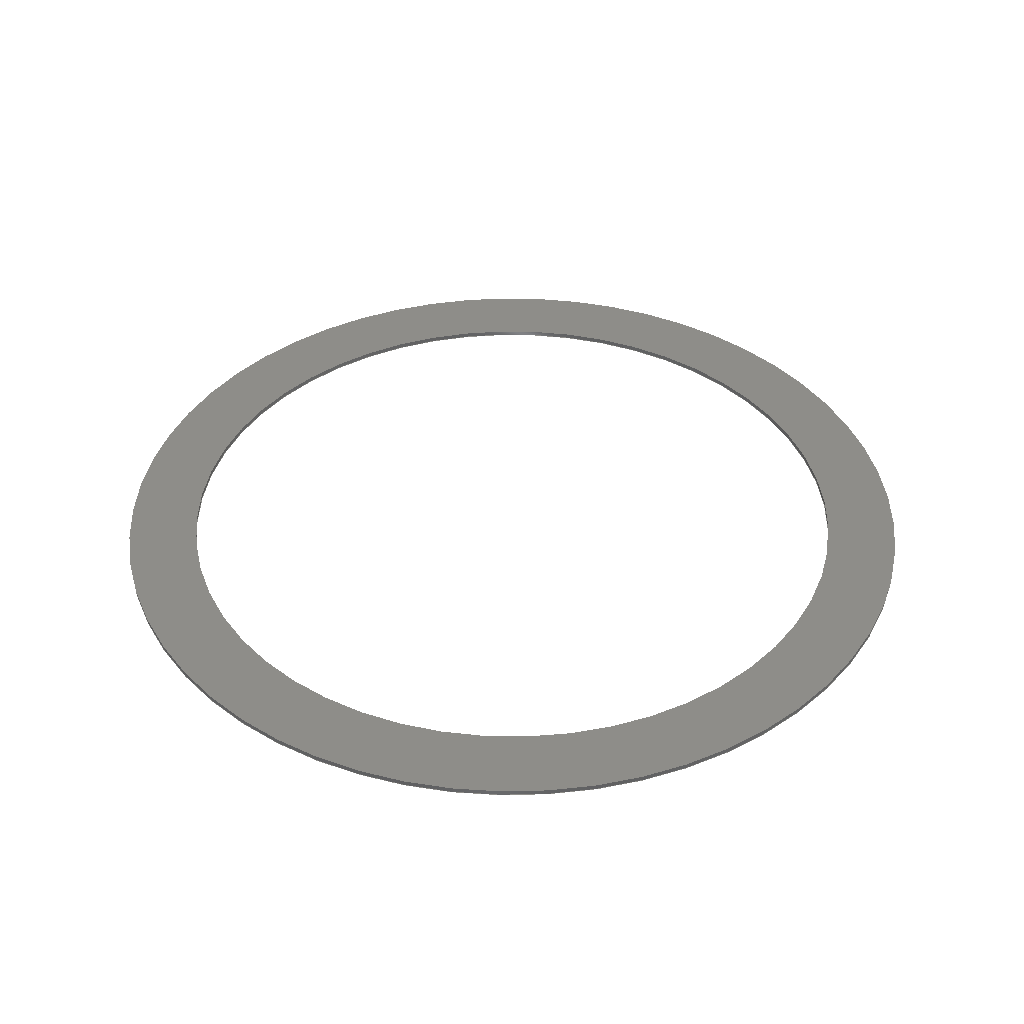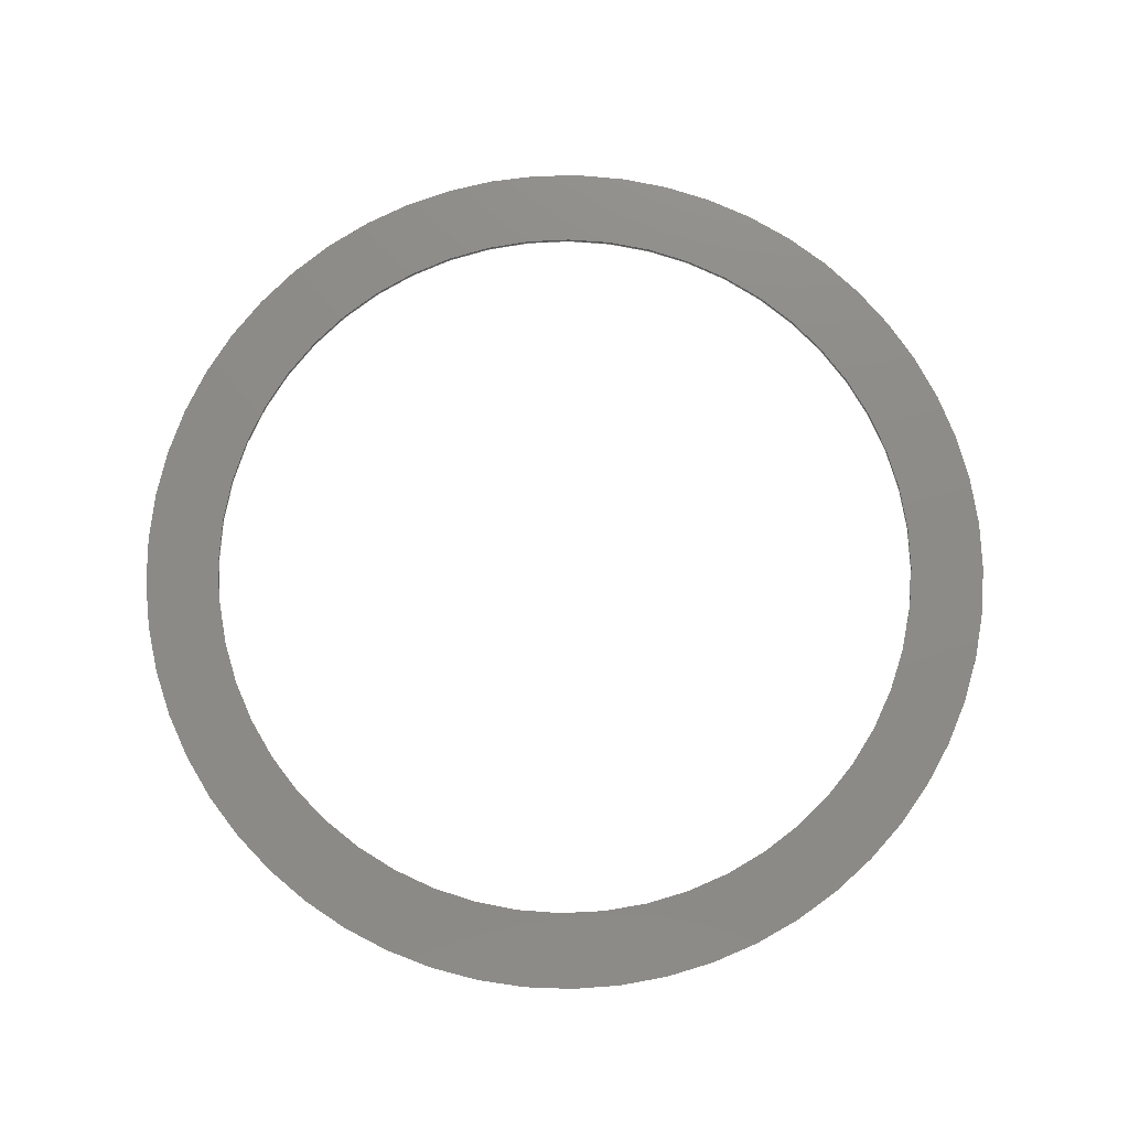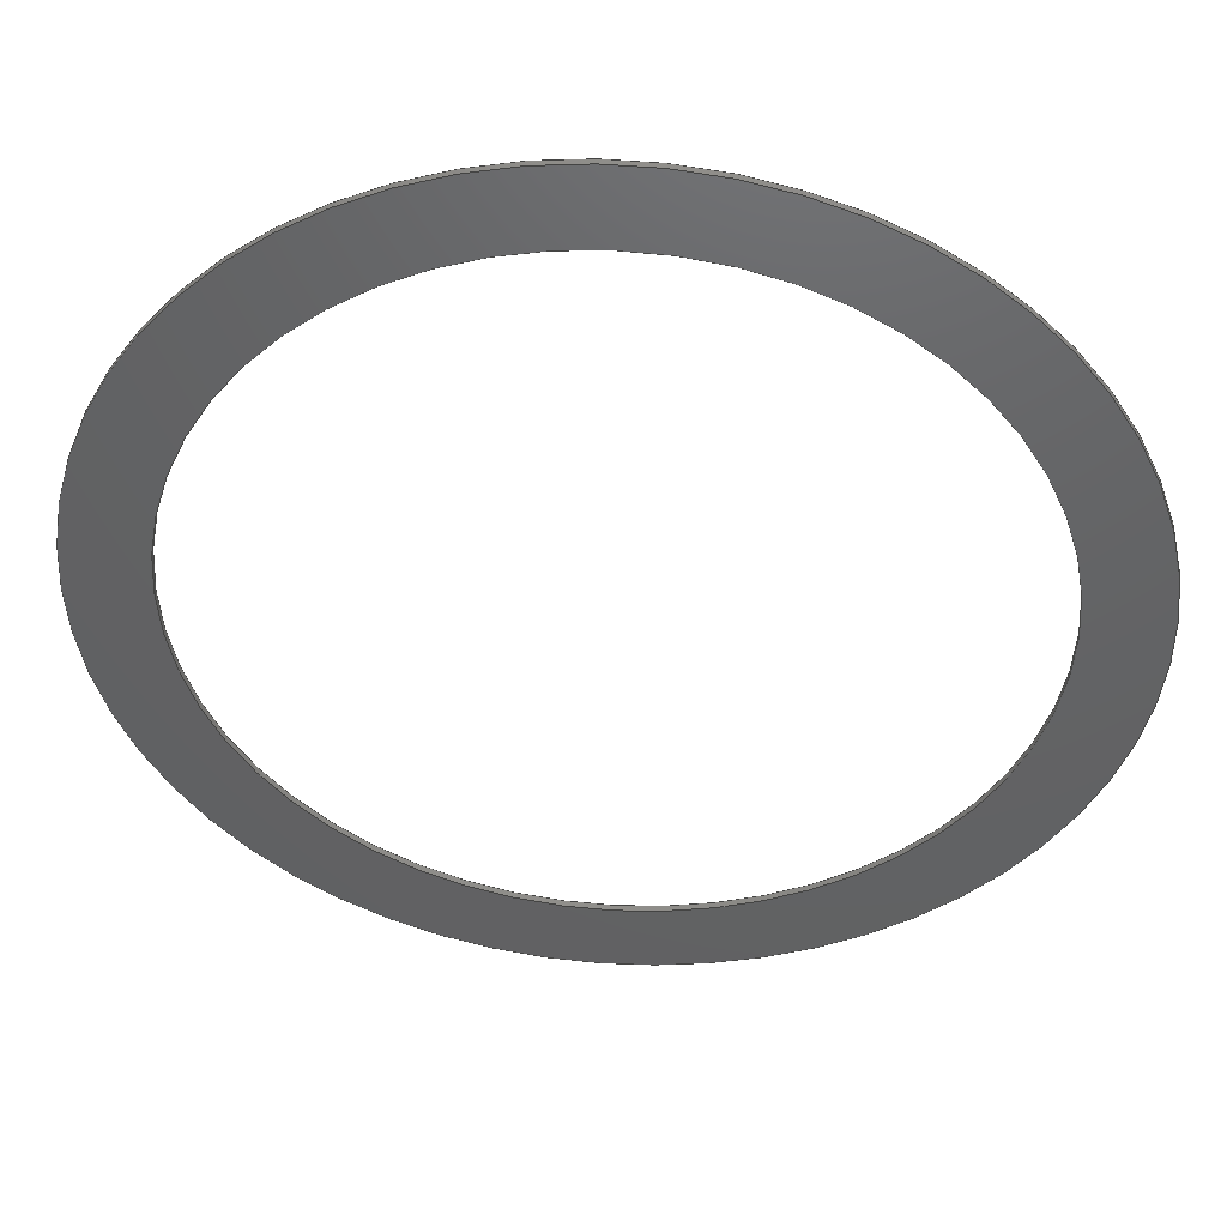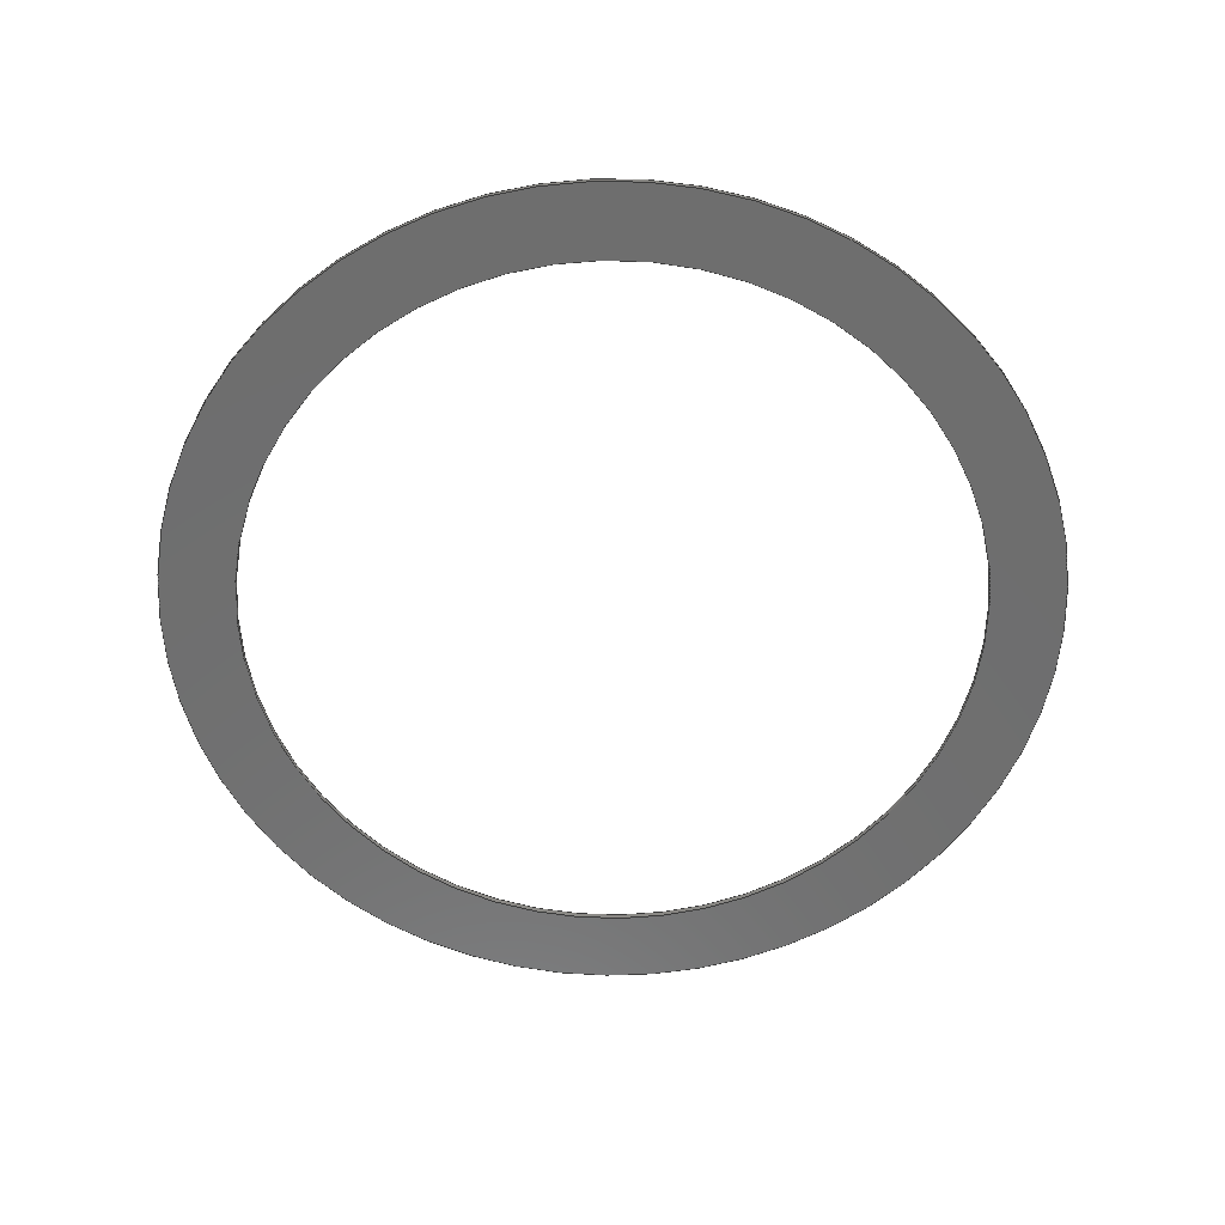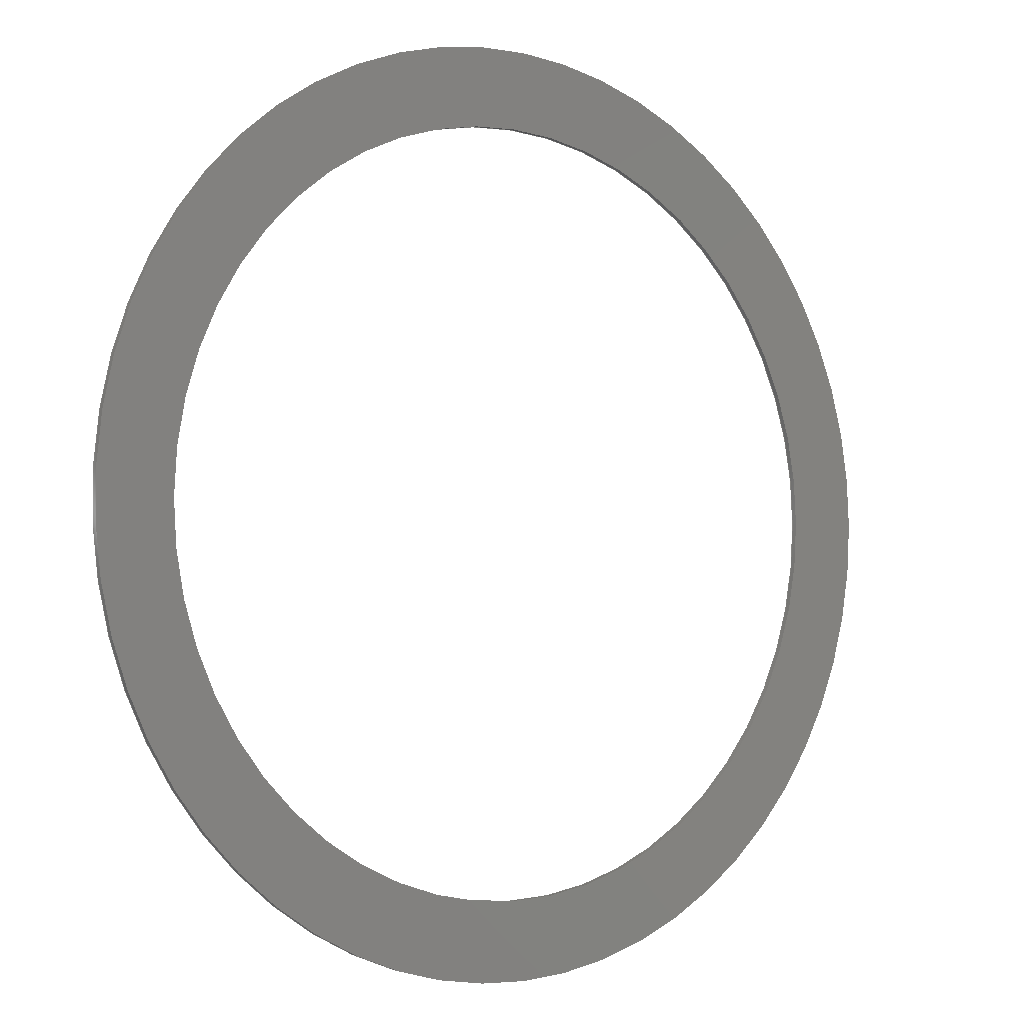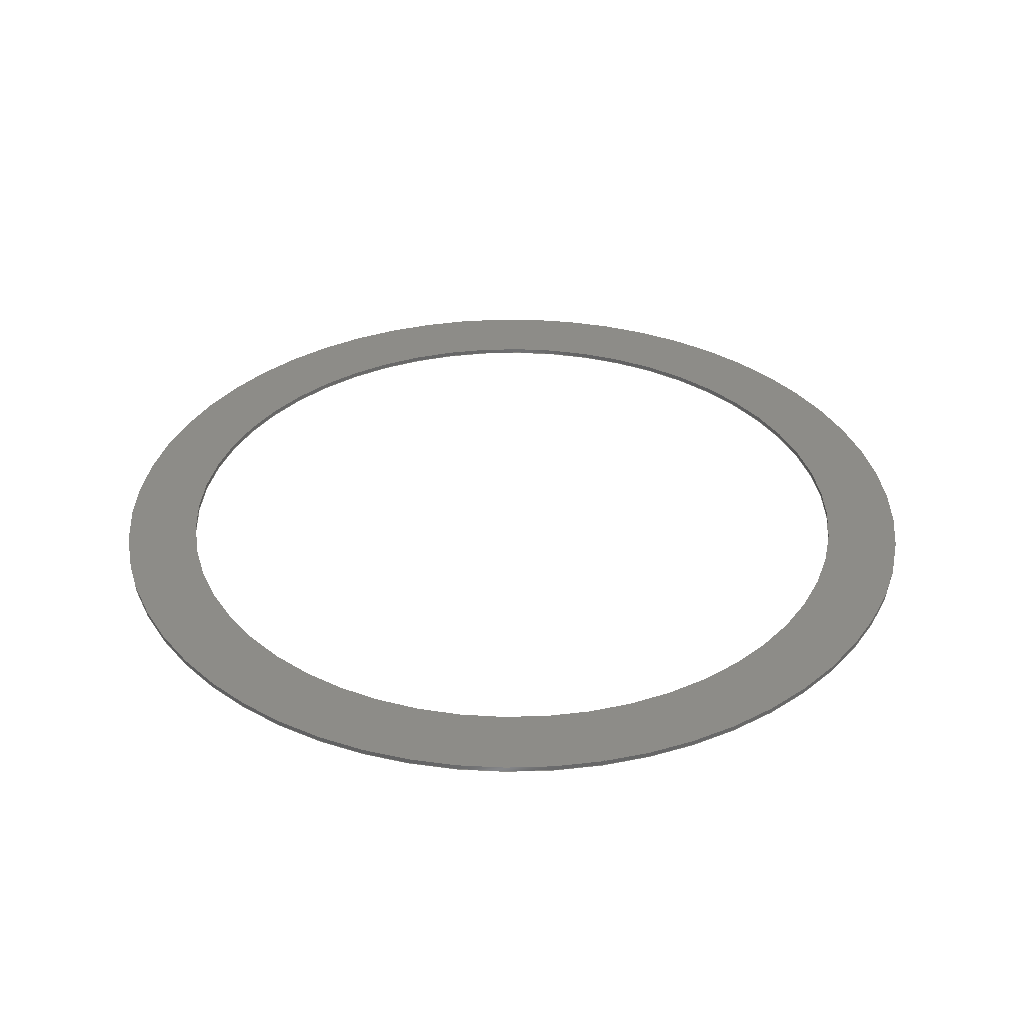
<metadata>
{"format":"step","ext":"step","renderer":"f3d","projection":"perspective","resolution":1024,"background":"white","views":[{"elev":39.6,"azim":-154.7,"up":"+Z"},{"elev":76.1,"azim":-144.7,"up":"+Z"},{"elev":45.2,"azim":-176.2,"up":"+Y"},{"elev":-60.4,"azim":174.4,"up":"+Z"},{"elev":-3.3,"azim":-37.0,"up":"+Y"},{"elev":35.3,"azim":-130.2,"up":"+Z"}]}
</metadata>
<code>
ISO-10303-21;
DATA;
#1 = APPLICATION_PROTOCOL_DEFINITION('international standard',
  'automotive_design',2000,#2);
#2 = APPLICATION_CONTEXT(
  'core data for automotive mechanical design processes');
#3 = SHAPE_DEFINITION_REPRESENTATION(#4,#10);
#4 = PRODUCT_DEFINITION_SHAPE('','',#5);
#5 = PRODUCT_DEFINITION('design','',#6,#9);
#6 = PRODUCT_DEFINITION_FORMATION('','',#7);
#7 = PRODUCT('PCB','PCB','',(#8));
#8 = PRODUCT_CONTEXT('',#2,'mechanical');
#9 = PRODUCT_DEFINITION_CONTEXT('part definition',#2,'design');
#10 = SHAPE_REPRESENTATION('',(#11,#15),#19);
#11 = AXIS2_PLACEMENT_3D('',#12,#13,#14);
#12 = CARTESIAN_POINT('',(0,0,0));
#13 = DIRECTION('',(0,0,1));
#14 = DIRECTION('',(1,0,-0));
#15 = AXIS2_PLACEMENT_3D('',#16,#17,#18);
#16 = CARTESIAN_POINT('',(0,0,0));
#17 = DIRECTION('',(0,0,1));
#18 = DIRECTION('',(1,0,-0));
#19 = ( GEOMETRIC_REPRESENTATION_CONTEXT(3) 
GLOBAL_UNCERTAINTY_ASSIGNED_CONTEXT((#23)) GLOBAL_UNIT_ASSIGNED_CONTEXT(
(#20,#21,#22)) REPRESENTATION_CONTEXT('Context #1',
  '3D Context with UNIT and UNCERTAINTY') );
#20 = ( LENGTH_UNIT() NAMED_UNIT(*) SI_UNIT(.MILLI.,.METRE.) );
#21 = ( NAMED_UNIT(*) PLANE_ANGLE_UNIT() SI_UNIT($,.RADIAN.) );
#22 = ( NAMED_UNIT(*) SI_UNIT($,.STERADIAN.) SOLID_ANGLE_UNIT() );
#23 = UNCERTAINTY_MEASURE_WITH_UNIT(LENGTH_MEASURE(1e-07),#20,
  'distance_accuracy_value','confusion accuracy');
#24 = PRODUCT_RELATED_PRODUCT_CATEGORY('part',$,(#7));
#25 = SHAPE_DEFINITION_REPRESENTATION(#26,#32);
#26 = PRODUCT_DEFINITION_SHAPE('','',#27);
#27 = PRODUCT_DEFINITION('design','',#28,#31);
#28 = PRODUCT_DEFINITION_FORMATION('','',#29);
#29 = PRODUCT('Board','Board','',(#30));
#30 = PRODUCT_CONTEXT('',#2,'mechanical');
#31 = PRODUCT_DEFINITION_CONTEXT('part definition',#2,'design');
#32 = SHAPE_REPRESENTATION('',(#11,#33),#37);
#33 = AXIS2_PLACEMENT_3D('',#34,#35,#36);
#34 = CARTESIAN_POINT('',(0,0,-0.4115));
#35 = DIRECTION('',(0,0,1));
#36 = DIRECTION('',(1,0,-0));
#37 = ( GEOMETRIC_REPRESENTATION_CONTEXT(3) 
GLOBAL_UNCERTAINTY_ASSIGNED_CONTEXT((#41)) GLOBAL_UNIT_ASSIGNED_CONTEXT(
(#38,#39,#40)) REPRESENTATION_CONTEXT('Context #1',
  '3D Context with UNIT and UNCERTAINTY') );
#38 = ( LENGTH_UNIT() NAMED_UNIT(*) SI_UNIT(.MILLI.,.METRE.) );
#39 = ( NAMED_UNIT(*) PLANE_ANGLE_UNIT() SI_UNIT($,.RADIAN.) );
#40 = ( NAMED_UNIT(*) SI_UNIT($,.STERADIAN.) SOLID_ANGLE_UNIT() );
#41 = UNCERTAINTY_MEASURE_WITH_UNIT(LENGTH_MEASURE(1e-07),#38,
  'distance_accuracy_value','confusion accuracy');
#42 = ADVANCED_BREP_SHAPE_REPRESENTATION('',(#11,#43),#135);
#43 = MANIFOLD_SOLID_BREP('',#44);
#44 = CLOSED_SHELL('',(#45,#78,#111,#123));
#45 = ADVANCED_FACE('',(#46),#73,.T.);
#46 = FACE_BOUND('',#47,.F.);
#47 = EDGE_LOOP('',(#48,#58,#65,#66));
#48 = ORIENTED_EDGE('',*,*,#49,.T.);
#49 = EDGE_CURVE('',#50,#52,#54,.T.);
#50 = VERTEX_POINT('',#51);
#51 = CARTESIAN_POINT('',(32.09,-0.68,0));
#52 = VERTEX_POINT('',#53);
#53 = CARTESIAN_POINT('',(32.09,-0.68,0.4115));
#54 = LINE('',#55,#56);
#55 = CARTESIAN_POINT('',(32.09,-0.68,0));
#56 = VECTOR('',#57,1);
#57 = DIRECTION('',(0,0,1));
#58 = ORIENTED_EDGE('',*,*,#59,.T.);
#59 = EDGE_CURVE('',#52,#52,#60,.T.);
#60 = CIRCLE('',#61,32.5);
#61 = AXIS2_PLACEMENT_3D('',#62,#63,#64);
#62 = CARTESIAN_POINT('',(-0.41,-0.68,0.4115));
#63 = DIRECTION('',(0,0,1));
#64 = DIRECTION('',(1,0,-0));
#65 = ORIENTED_EDGE('',*,*,#49,.F.);
#66 = ORIENTED_EDGE('',*,*,#67,.F.);
#67 = EDGE_CURVE('',#50,#50,#68,.T.);
#68 = CIRCLE('',#69,32.5);
#69 = AXIS2_PLACEMENT_3D('',#70,#71,#72);
#70 = CARTESIAN_POINT('',(-0.41,-0.68,0));
#71 = DIRECTION('',(0,0,1));
#72 = DIRECTION('',(1,0,-0));
#73 = CYLINDRICAL_SURFACE('',#74,32.5);
#74 = AXIS2_PLACEMENT_3D('',#75,#76,#77);
#75 = CARTESIAN_POINT('',(-0.41,-0.68,0));
#76 = DIRECTION('',(-0,-0,-1));
#77 = DIRECTION('',(1,0,-0));
#78 = ADVANCED_FACE('',(#79),#106,.F.);
#79 = FACE_BOUND('',#80,.T.);
#80 = EDGE_LOOP('',(#81,#91,#98,#99));
#81 = ORIENTED_EDGE('',*,*,#82,.T.);
#82 = EDGE_CURVE('',#83,#85,#87,.T.);
#83 = VERTEX_POINT('',#84);
#84 = CARTESIAN_POINT('',(26.59,-0.68,0));
#85 = VERTEX_POINT('',#86);
#86 = CARTESIAN_POINT('',(26.59,-0.68,0.4115));
#87 = LINE('',#88,#89);
#88 = CARTESIAN_POINT('',(26.59,-0.68,0));
#89 = VECTOR('',#90,1);
#90 = DIRECTION('',(0,0,1));
#91 = ORIENTED_EDGE('',*,*,#92,.T.);
#92 = EDGE_CURVE('',#85,#85,#93,.T.);
#93 = CIRCLE('',#94,27);
#94 = AXIS2_PLACEMENT_3D('',#95,#96,#97);
#95 = CARTESIAN_POINT('',(-0.41,-0.68,0.4115));
#96 = DIRECTION('',(0,0,1));
#97 = DIRECTION('',(1,0,-0));
#98 = ORIENTED_EDGE('',*,*,#82,.F.);
#99 = ORIENTED_EDGE('',*,*,#100,.F.);
#100 = EDGE_CURVE('',#83,#83,#101,.T.);
#101 = CIRCLE('',#102,27);
#102 = AXIS2_PLACEMENT_3D('',#103,#104,#105);
#103 = CARTESIAN_POINT('',(-0.41,-0.68,0));
#104 = DIRECTION('',(0,0,1));
#105 = DIRECTION('',(1,0,-0));
#106 = CYLINDRICAL_SURFACE('',#107,27);
#107 = AXIS2_PLACEMENT_3D('',#108,#109,#110);
#108 = CARTESIAN_POINT('',(-0.41,-0.68,0));
#109 = DIRECTION('',(-0,-0,-1));
#110 = DIRECTION('',(1,0,-0));
#111 = ADVANCED_FACE('',(#112,#115),#118,.F.);
#112 = FACE_BOUND('',#113,.F.);
#113 = EDGE_LOOP('',(#114));
#114 = ORIENTED_EDGE('',*,*,#67,.T.);
#115 = FACE_BOUND('',#116,.F.);
#116 = EDGE_LOOP('',(#117));
#117 = ORIENTED_EDGE('',*,*,#100,.F.);
#118 = PLANE('',#119);
#119 = AXIS2_PLACEMENT_3D('',#120,#121,#122);
#120 = CARTESIAN_POINT('',(-0.41,-0.68,0));
#121 = DIRECTION('',(0,0,1));
#122 = DIRECTION('',(1,0,-0));
#123 = ADVANCED_FACE('',(#124,#127),#130,.T.);
#124 = FACE_BOUND('',#125,.T.);
#125 = EDGE_LOOP('',(#126));
#126 = ORIENTED_EDGE('',*,*,#59,.T.);
#127 = FACE_BOUND('',#128,.T.);
#128 = EDGE_LOOP('',(#129));
#129 = ORIENTED_EDGE('',*,*,#92,.F.);
#130 = PLANE('',#131);
#131 = AXIS2_PLACEMENT_3D('',#132,#133,#134);
#132 = CARTESIAN_POINT('',(-0.41,-0.68,0.4115));
#133 = DIRECTION('',(0,0,1));
#134 = DIRECTION('',(1,0,-0));
#135 = ( GEOMETRIC_REPRESENTATION_CONTEXT(3) 
GLOBAL_UNCERTAINTY_ASSIGNED_CONTEXT((#139)) GLOBAL_UNIT_ASSIGNED_CONTEXT
((#136,#137,#138)) REPRESENTATION_CONTEXT('Context #1',
  '3D Context with UNIT and UNCERTAINTY') );
#136 = ( LENGTH_UNIT() NAMED_UNIT(*) SI_UNIT(.MILLI.,.METRE.) );
#137 = ( NAMED_UNIT(*) PLANE_ANGLE_UNIT() SI_UNIT($,.RADIAN.) );
#138 = ( NAMED_UNIT(*) SI_UNIT($,.STERADIAN.) SOLID_ANGLE_UNIT() );
#139 = UNCERTAINTY_MEASURE_WITH_UNIT(LENGTH_MEASURE(1e-07),#136,
  'distance_accuracy_value','confusion accuracy');
#140 = SHAPE_DEFINITION_REPRESENTATION(#141,#42);
#141 = PRODUCT_DEFINITION_SHAPE('','',#142);
#142 = PRODUCT_DEFINITION('design','',#143,#146);
#143 = PRODUCT_DEFINITION_FORMATION('','',#144);
#144 = PRODUCT('Open CASCADE STEP translator 7.5 1.10.1',
  'Open CASCADE STEP translator 7.5 1.10.1','',(#145));
#145 = PRODUCT_CONTEXT('',#2,'mechanical');
#146 = PRODUCT_DEFINITION_CONTEXT('part definition',#2,'design');
#147 = CONTEXT_DEPENDENT_SHAPE_REPRESENTATION(#148,#150);
#148 = ( REPRESENTATION_RELATIONSHIP('','',#42,#32) 
REPRESENTATION_RELATIONSHIP_WITH_TRANSFORMATION(#149) 
SHAPE_REPRESENTATION_RELATIONSHIP() );
#149 = ITEM_DEFINED_TRANSFORMATION('','',#11,#33);
#150 = PRODUCT_DEFINITION_SHAPE('Placement','Placement of an item',#151
  );
#151 = NEXT_ASSEMBLY_USAGE_OCCURRENCE('1','','',#27,#142,$);
#152 = PRODUCT_RELATED_PRODUCT_CATEGORY('part',$,(#144));
#153 = CONTEXT_DEPENDENT_SHAPE_REPRESENTATION(#154,#156);
#154 = ( REPRESENTATION_RELATIONSHIP('','',#32,#10) 
REPRESENTATION_RELATIONSHIP_WITH_TRANSFORMATION(#155) 
SHAPE_REPRESENTATION_RELATIONSHIP() );
#155 = ITEM_DEFINED_TRANSFORMATION('','',#11,#15);
#156 = PRODUCT_DEFINITION_SHAPE('Placement','Placement of an item',#157
  );
#157 = NEXT_ASSEMBLY_USAGE_OCCURRENCE('2','','',#5,#27,$);
#158 = PRODUCT_RELATED_PRODUCT_CATEGORY('part',$,(#29));
#159 = MECHANICAL_DESIGN_GEOMETRIC_PRESENTATION_REPRESENTATION('',(#160)
  ,#135);
#160 = STYLED_ITEM('color',(#161),#43);
#161 = PRESENTATION_STYLE_ASSIGNMENT((#162,#168));
#162 = SURFACE_STYLE_USAGE(.BOTH.,#163);
#163 = SURFACE_SIDE_STYLE('',(#164));
#164 = SURFACE_STYLE_FILL_AREA(#165);
#165 = FILL_AREA_STYLE('',(#166));
#166 = FILL_AREA_STYLE_COLOUR('',#167);
#167 = DRAUGHTING_PRE_DEFINED_COLOUR('black');
#168 = CURVE_STYLE('',#169,POSITIVE_LENGTH_MEASURE(0.1),#167);
#169 = DRAUGHTING_PRE_DEFINED_CURVE_FONT('continuous');
ENDSEC;
END-ISO-10303-21;

</code>
